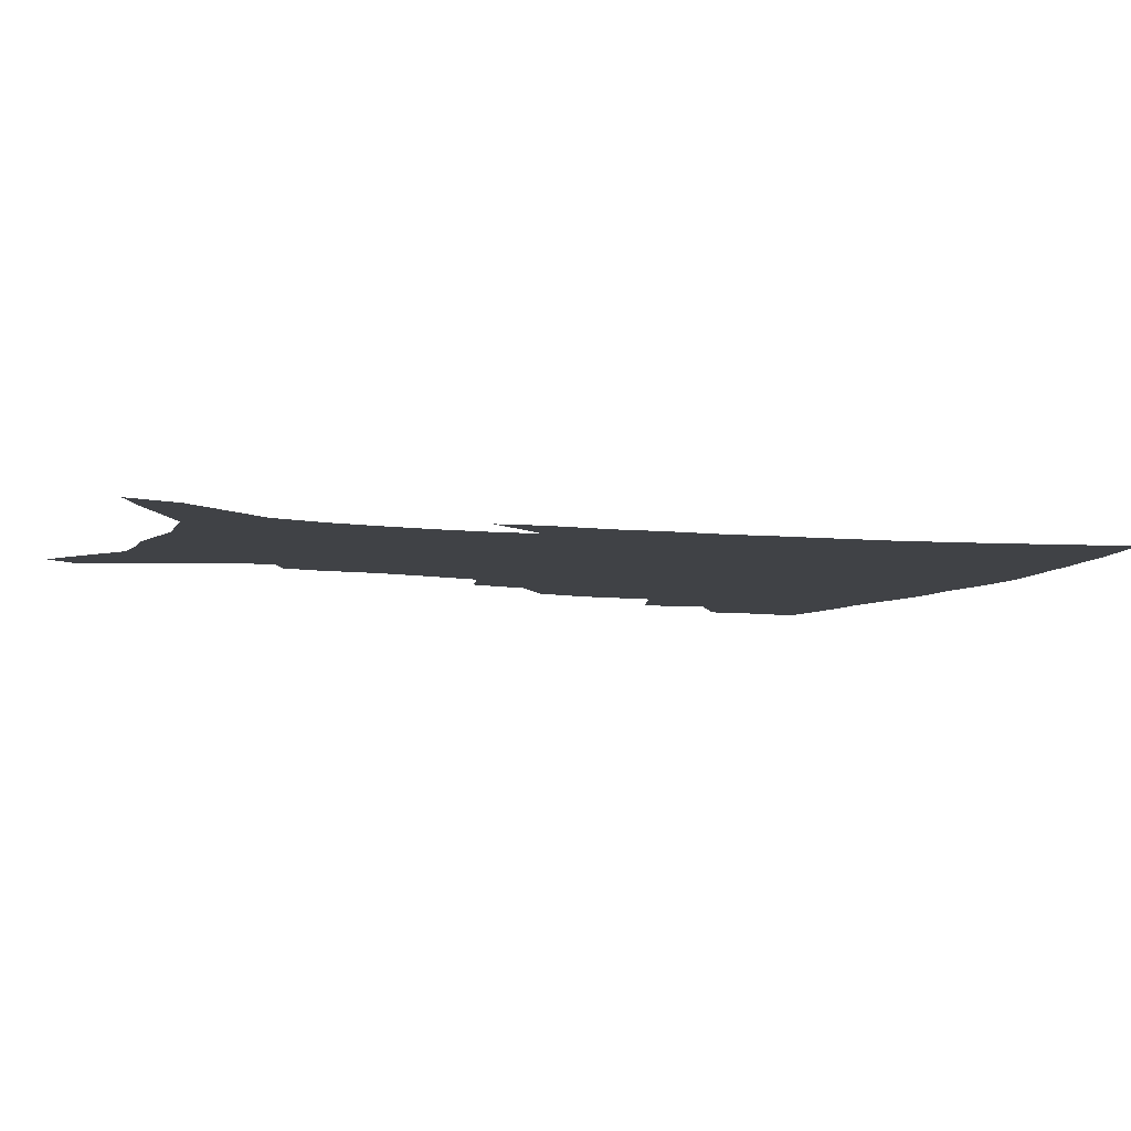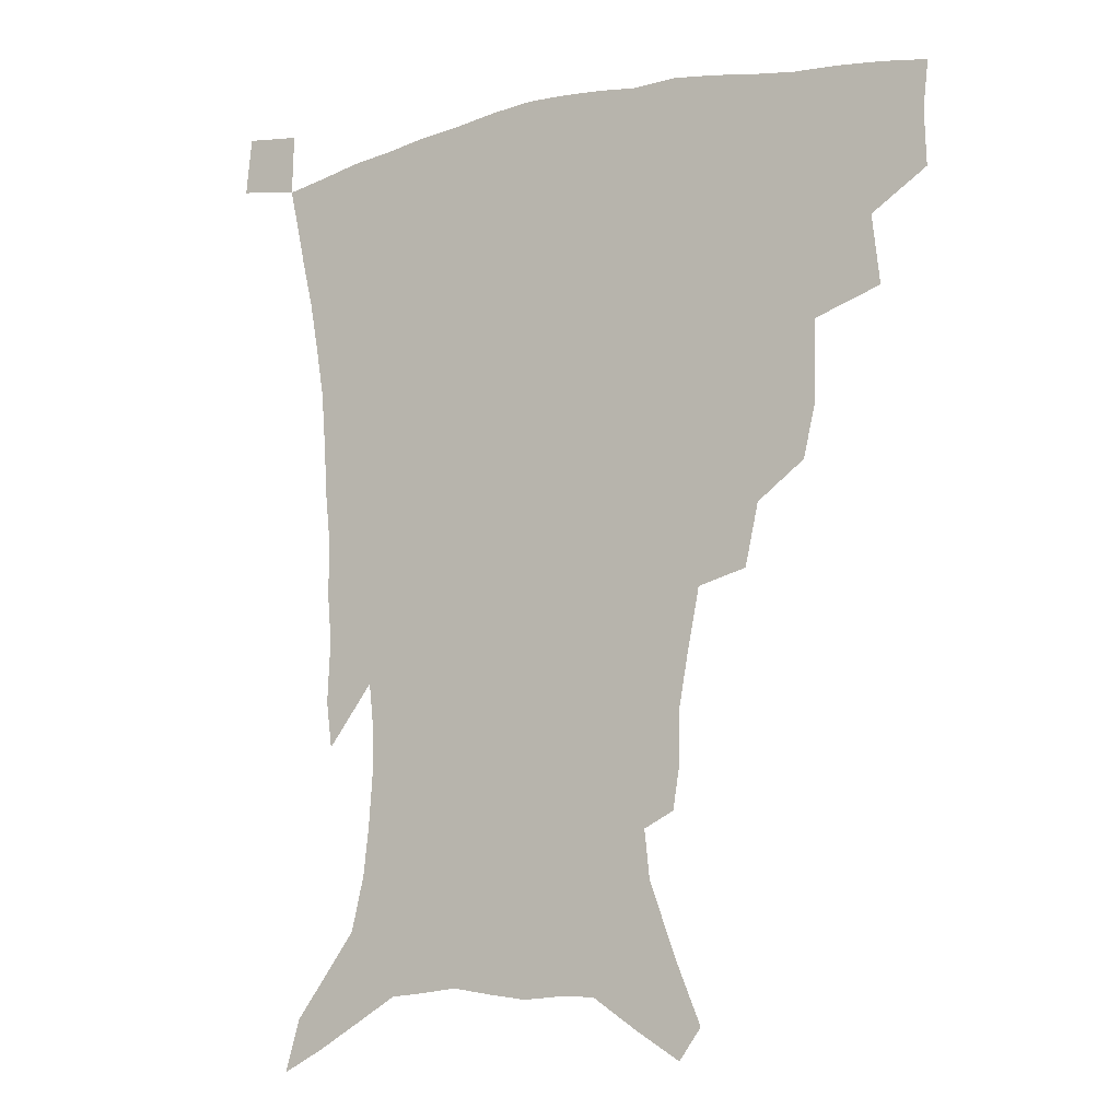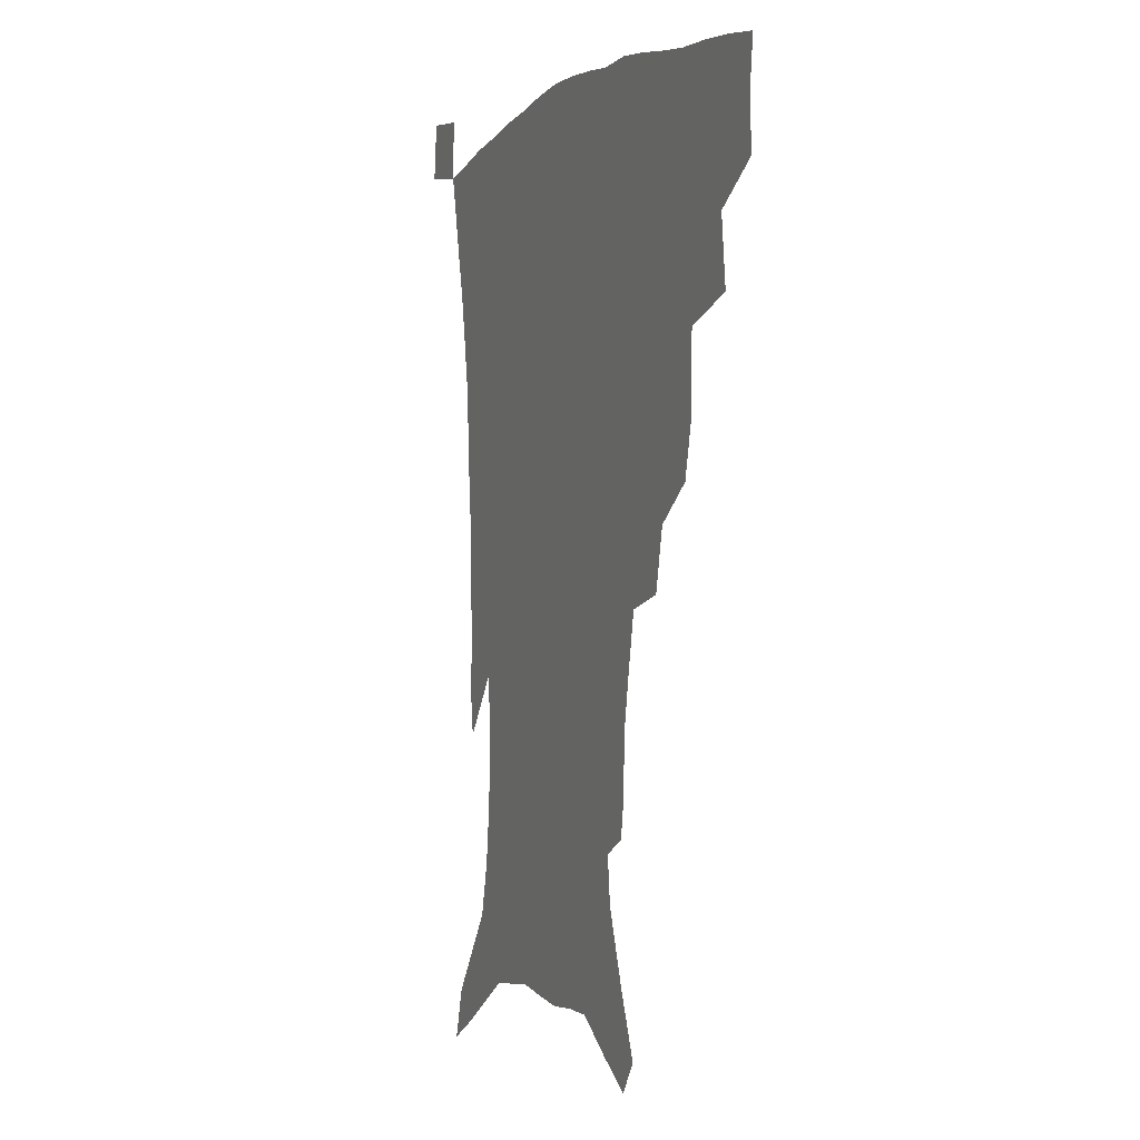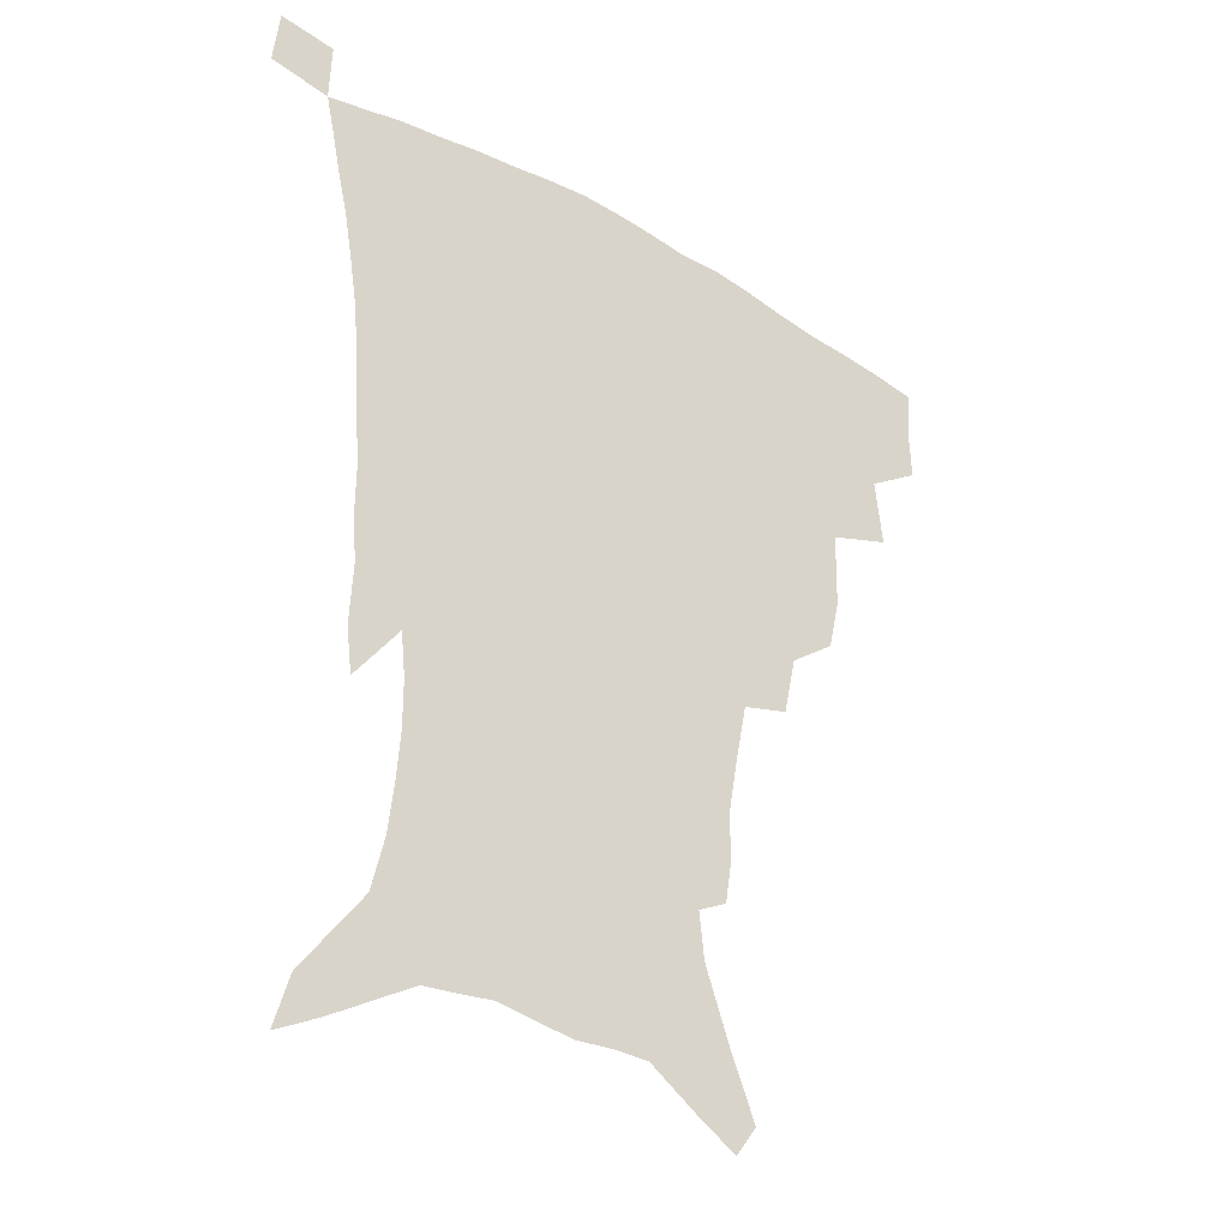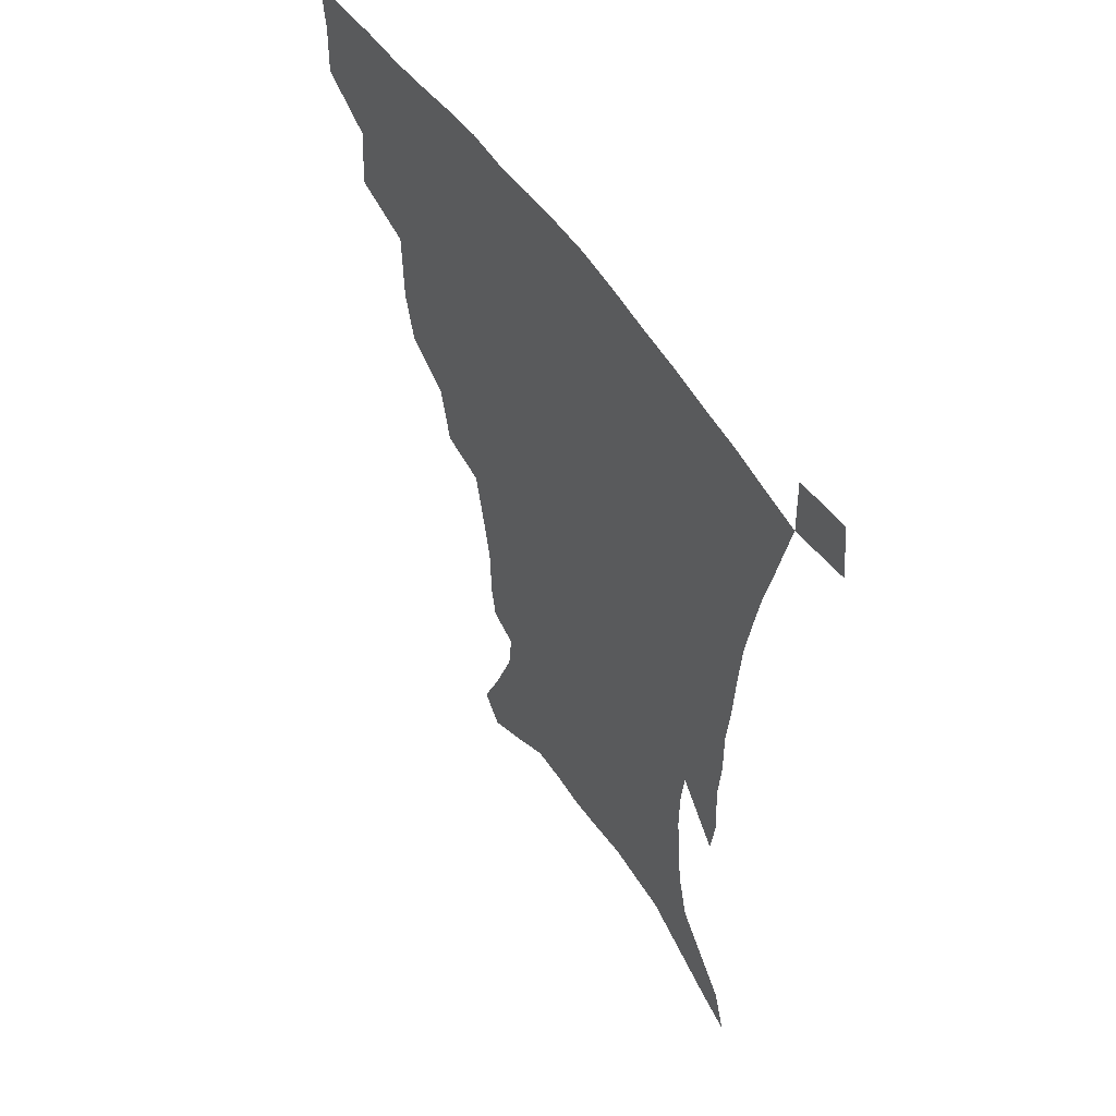
<metadata>
{"format":"obj","ext":"obj","renderer":"f3d","projection":"perspective","resolution":1024,"background":"white","views":[{"elev":-6.4,"azim":68.9,"up":"+Z"},{"elev":-9.6,"azim":-149.2,"up":"+Y"},{"elev":-0.9,"azim":-112.2,"up":"+Y"},{"elev":-33.4,"azim":141.4,"up":"+Y"},{"elev":54.5,"azim":56.7,"up":"+Y"}]}
</metadata>
<code>
v 438.1 395.8 0
v 438.8 414.8 0
v 437 430.8 0
v 454.8 359.6 0
v 457.5 383.1 0
v 455.9 400.1 0
v 454.4 416.5 0
v 452.4 433.1 0
v 482.4 306.3 0
v 478.2 324.6 0
v 477.6 351.8 0
v 475.8 370.5 0
v 474.5 387.6 0
v 471.9 403 0
v 469.9 418.6 0
v 467.8 434.6 0
v 503.5 273.2 0
v 498.9 294.2 0
v 496.3 317.5 0
v 494.1 337.6 0
v 493.5 359.4 0
v 491.6 375.4 0
v 489.6 390.4 0
v 487.5 405.2 0
v 485.6 420.2 0
v 483.9 435.5 0
v 530.4 196.6 0
v 528.3 209.7 0
v 527.8 229.8 0
v 524.8 246.9 0
v 520.5 268.6 0
v 515.5 287.3 0
v 514.1 313.4 0
v 511.5 330.1 0
v 509 345.8 0
v 507.6 363 0
v 506 378.2 0
v 504.1 392.6 0
v 502.1 407.1 0
v 500.4 421.9 0
v 498.8 437.6 0
v 521.2 128.6 0
v 530.3 150.6 0
v 539.2 175.1 0
v 541 191.2 0
v 541 211.1 0
v 539.2 226.5 0
v 537.3 244.3 0
v 534.2 262.4 0
v 530.7 279.9 0
v 527.5 297.1 0
v 526.3 319.2 0
v 524.3 334.5 0
v 523.1 351.3 0
v 521.4 365.6 0
v 520.2 380.4 0
v 518.2 394.4 0
v 516.7 408.8 0
v 515.1 423.2 0
v 513.3 440 0
v 528.9 117.9 0
v 538 140.6 0
v 545.7 163 0
v 550 182.9 0
v 550.6 200.3 0
v 551 223 0
v 549.1 238.7 0
v 546.6 253.4 0
v 543.8 267.9 0
v 541.4 286.4 0
v 539.9 306.5 0
v 538.4 323.1 0
v 537.2 338.9 0
v 536.4 354.5 0
v 535.3 368.4 0
v 534.6 382.6 0
v 532.8 396.1 0
v 531.2 410.4 0
v 529.5 425.6 0
v 527.7 441.8 0
v 544 127.1 0
v 553.5 151.7 0
v 559.6 175.2 0
v 560.3 190.9 0
v 560.2 207.2 0
v 560.2 230.1 0
v 558.6 245.3 0
v 556.9 262.4 0
v 554.4 275.6 0
v 552.6 293 0
v 551.6 311.5 0
v 550.6 327 0
v 550 342.5 0
v 549.3 356.7 0
v 548.9 370.8 0
v 547.9 383.8 0
v 546.8 397.2 0
v 546.2 410.9 0
v 544.7 425.4 0
v 542.9 441.1 0
v 560.2 137.8 0
v 567.1 161 0
v 569.2 177.9 0
v 569.8 194.8 0
v 570.1 215.7 0
v 569.2 231.7 0
v 568 249.5 0
v 566.5 265.1 0
v 564.9 280.9 0
v 563.9 298.4 0
v 563.2 315.1 0
v 562.3 328 0
v 562.3 344.5 0
v 562.2 358.9 0
v 561.8 371.9 0
v 560.9 384.6 0
v 560.9 398 0
v 560.2 411.6 0
v 558.9 426 0
v 556.9 442.8 0
v 572.8 138 0
v 578.2 163.9 0
v 579.6 183.2 0
v 579.2 196.7 0
v 579.3 217.9 0
v 578.6 234.2 0
v 577.6 249.9 0
v 576.5 266.2 0
v 575.4 280.9 0
v 574.7 298 0
v 574.3 316 0
v 574.6 332.4 0
v 574.2 345.1 0
v 574.4 359.2 0
v 574.8 372.7 0
v 574.6 385.3 0
v 574.9 398.5 0
v 574.5 411.7 0
v 572.7 427.2 0
v 570.9 443.7 0
v 586.1 136.8 0
v 588.9 164.6 0
v 589.3 184.1 0
v 589.3 204.4 0
v 588.8 220.1 0
v 588.2 238.9 0
v 587.5 253 0
v 586.8 271.3 0
v 586.5 285.8 0
v 585.8 301.2 0
v 585.7 318.4 0
v 585.9 333.2 0
v 586.3 346.8 0
v 586.9 361.1 0
v 587.2 372.7 0
v 588.3 386.3 0
v 588.2 398.8 0
v 588 411.7 0
v 586.5 427.6 0
v 584.9 444.1 0
v 600 138.5 0
v 599.8 163.7 0
v 599.2 184 0
v 599 201 0
v 598.4 218.5 0
v 597.8 236.7 0
v 597.2 254.3 0
v 597.2 268.4 0
v 596.6 287.7 0
v 596.7 301.7 0
v 596.7 318 0
v 597.3 331 0
v 598 346.8 0
v 598.7 359.7 0
v 600.1 373.8 0
v 601 386.4 0
v 601.4 398.8 0
v 601.3 412.6 0
v 600.6 427.2 0
v 599.7 442.6 0
v 613.5 140.5 0
v 611.3 160 0
v 609.2 182.5 0
v 608.4 200.5 0
v 607.7 219 0
v 607.2 237.1 0
v 607.2 251.9 0
v 607.1 268.8 0
v 607.2 284.4 0
v 607.3 300.7 0
v 607.7 316.2 0
v 608.6 333.3 0
v 609.5 345.9 0
v 610.6 358.5 0
v 612 373 0
v 613.3 385.8 0
v 614.5 398.2 0
v 615.9 411.1 0
v 615.9 425 0
v 615.2 440.2 0
v 626.3 138.9 0
v 622.1 159.5 0
v 620.4 176.3 0
v 618.3 196.9 0
v 616.7 219.6 0
v 616.5 236.3 0
v 617 250.3 0
v 616.9 268.3 0
v 618 280.4 0
v 618.2 297 0
v 618.8 312.2 0
v 619.2 331.7 0
v 620.6 345.5 0
v 622.3 357.4 0
v 623.9 370.9 0
v 625.6 383.8 0
v 627.4 396.9 0
v 629.5 409.8 0
v 630 423.4 0
v 629.8 438.6 0
v 638.2 137.7 0
v 633.9 155.7 0
v 629.7 177.1 0
v 628.2 193.4 0
v 626.8 212.9 0
v 626.5 230.4 0
v 627.5 244.1 0
v 627.3 262.5 0
v 628 278.5 0
v 628.6 294.3 0
v 629.5 310 0
v 631 324.8 0
v 631.7 341.8 0
v 633.8 354.5 0
v 635.7 368.4 0
v 637.8 383 0
v 640 395 0
v 642.1 408.4 0
v 643.9 421.3 0
v 644.6 436 0
v 653.2 128.6 0
v 646.7 149.4 0
v 641.6 170 0
v 639 187.2 0
v 636.5 208.2 0
v 636.5 223.5 0
v 637.2 238.8 0
v 637.7 256.4 0
v 638.2 273.5 0
v 639.7 287.8 0
v 640.1 305.7 0
v 642 319.5 0
v 643 336.5 0
v 645.2 350.6 0
v 647.6 364.3 0
v 649.7 379.7 0
v 652.4 393.2 0
v 654.9 406.3 0
v 657.2 419.4 0
v 658.7 434.2 0
v 668.1 119.7 0
v 661.1 140.5 0
v 655.6 159.5 0
v 651 178.6 0
v 649.1 195.6 0
v 647.8 212.7 0
v 647.8 229.3 0
v 649.4 244.7 0
v 650.8 261.1 0
v 651.3 278.8 0
v 651.8 296.3 0
v 653.2 312.2 0
v 656.2 325.4 0
v 656.8 344.9 0
v 659 360.6 0
v 661.2 377 0
v 664.9 389.6 0
v 667.7 403.8 0
v 670.4 417.2 0
v 673.1 430.9 0
v 682.7 111.9 0
v 677.4 129.9 0
v 665.6 223.4 0
v 667.5 239.2 0
v 666.4 260.7 0
v 667.8 277.1 0
v 667.6 296.4 0
v 669.3 312.8 0
v 670.3 331.6 0
v 671.8 350.4 0
v 674.4 367.3 0
v 677.4 384.4 0
v 680.9 399.4 0
v 684 414.1 0
v 687.1 428.1 0
v 686.4 449 0
v 708.2 431.5 0
v 706 451.3 0
f 5 6 1
f 1 6 2
f 6 7 2
f 2 7 3
f 7 8 3
f 11 12 4
f 4 12 5
f 12 13 5
f 5 13 6
f 13 14 6
f 6 14 7
f 14 15 7
f 7 15 8
f 15 16 8
f 18 19 9
f 9 19 10
f 19 20 10
f 10 20 11
f 20 21 11
f 11 21 12
f 21 22 12
f 12 22 13
f 22 23 13
f 13 23 14
f 23 24 14
f 14 24 15
f 24 25 15
f 15 25 16
f 25 26 16
f 31 32 17
f 17 32 18
f 32 33 18
f 18 33 19
f 33 34 19
f 19 34 20
f 34 35 20
f 20 35 21
f 35 36 21
f 21 36 22
f 36 37 22
f 22 37 23
f 37 38 23
f 23 38 24
f 38 39 24
f 24 39 25
f 39 40 25
f 25 40 26
f 40 41 26
f 45 46 27
f 27 46 28
f 46 47 28
f 28 47 29
f 47 48 29
f 29 48 30
f 48 49 30
f 30 49 31
f 49 50 31
f 31 50 32
f 50 51 32
f 32 51 33
f 51 52 33
f 33 52 34
f 52 53 34
f 34 53 35
f 53 54 35
f 35 54 36
f 54 55 36
f 36 55 37
f 55 56 37
f 37 56 38
f 56 57 38
f 38 57 39
f 57 58 39
f 39 58 40
f 58 59 40
f 40 59 41
f 59 60 41
f 61 62 42
f 42 62 43
f 62 63 43
f 43 63 44
f 63 64 44
f 44 64 45
f 64 65 45
f 45 65 46
f 65 66 46
f 46 66 47
f 66 67 47
f 47 67 48
f 67 68 48
f 48 68 49
f 68 69 49
f 49 69 50
f 69 70 50
f 50 70 51
f 70 71 51
f 51 71 52
f 71 72 52
f 52 72 53
f 72 73 53
f 53 73 54
f 73 74 54
f 54 74 55
f 74 75 55
f 55 75 56
f 75 76 56
f 56 76 57
f 76 77 57
f 57 77 58
f 77 78 58
f 58 78 59
f 78 79 59
f 59 79 60
f 79 80 60
f 61 81 62
f 81 82 62
f 62 82 63
f 82 83 63
f 63 83 64
f 83 84 64
f 64 84 65
f 84 85 65
f 65 85 66
f 85 86 66
f 66 86 67
f 86 87 67
f 67 87 68
f 87 88 68
f 68 88 69
f 88 89 69
f 69 89 70
f 89 90 70
f 70 90 71
f 90 91 71
f 71 91 72
f 91 92 72
f 72 92 73
f 92 93 73
f 73 93 74
f 93 94 74
f 74 94 75
f 94 95 75
f 75 95 76
f 95 96 76
f 76 96 77
f 96 97 77
f 77 97 78
f 97 98 78
f 78 98 79
f 98 99 79
f 79 99 80
f 99 100 80
f 81 101 82
f 101 102 82
f 82 102 83
f 102 103 83
f 83 103 84
f 103 104 84
f 84 104 85
f 104 105 85
f 85 105 86
f 105 106 86
f 86 106 87
f 106 107 87
f 87 107 88
f 107 108 88
f 88 108 89
f 108 109 89
f 89 109 90
f 109 110 90
f 90 110 91
f 110 111 91
f 91 111 92
f 111 112 92
f 92 112 93
f 112 113 93
f 93 113 94
f 113 114 94
f 94 114 95
f 114 115 95
f 95 115 96
f 115 116 96
f 96 116 97
f 116 117 97
f 97 117 98
f 117 118 98
f 98 118 99
f 118 119 99
f 99 119 100
f 119 120 100
f 101 121 102
f 121 122 102
f 102 122 103
f 122 123 103
f 103 123 104
f 123 124 104
f 104 124 105
f 124 125 105
f 105 125 106
f 125 126 106
f 106 126 107
f 126 127 107
f 107 127 108
f 127 128 108
f 108 128 109
f 128 129 109
f 109 129 110
f 129 130 110
f 110 130 111
f 130 131 111
f 111 131 112
f 131 132 112
f 112 132 113
f 132 133 113
f 113 133 114
f 133 134 114
f 114 134 115
f 134 135 115
f 115 135 116
f 135 136 116
f 116 136 117
f 136 137 117
f 117 137 118
f 137 138 118
f 118 138 119
f 138 139 119
f 119 139 120
f 139 140 120
f 121 141 122
f 141 142 122
f 122 142 123
f 142 143 123
f 123 143 124
f 143 144 124
f 124 144 125
f 144 145 125
f 125 145 126
f 145 146 126
f 126 146 127
f 146 147 127
f 127 147 128
f 147 148 128
f 128 148 129
f 148 149 129
f 129 149 130
f 149 150 130
f 130 150 131
f 150 151 131
f 131 151 132
f 151 152 132
f 132 152 133
f 152 153 133
f 133 153 134
f 153 154 134
f 134 154 135
f 154 155 135
f 135 155 136
f 155 156 136
f 136 156 137
f 156 157 137
f 137 157 138
f 157 158 138
f 138 158 139
f 158 159 139
f 139 159 140
f 159 160 140
f 141 161 142
f 161 162 142
f 142 162 143
f 162 163 143
f 143 163 144
f 163 164 144
f 144 164 145
f 164 165 145
f 145 165 146
f 165 166 146
f 146 166 147
f 166 167 147
f 147 167 148
f 167 168 148
f 148 168 149
f 168 169 149
f 149 169 150
f 169 170 150
f 150 170 151
f 170 171 151
f 151 171 152
f 171 172 152
f 152 172 153
f 172 173 153
f 153 173 154
f 173 174 154
f 154 174 155
f 174 175 155
f 155 175 156
f 175 176 156
f 156 176 157
f 176 177 157
f 157 177 158
f 177 178 158
f 158 178 159
f 178 179 159
f 159 179 160
f 179 180 160
f 161 181 162
f 181 182 162
f 162 182 163
f 182 183 163
f 163 183 164
f 183 184 164
f 164 184 165
f 184 185 165
f 165 185 166
f 185 186 166
f 166 186 167
f 186 187 167
f 167 187 168
f 187 188 168
f 168 188 169
f 188 189 169
f 169 189 170
f 189 190 170
f 170 190 171
f 190 191 171
f 171 191 172
f 191 192 172
f 172 192 173
f 192 193 173
f 173 193 174
f 193 194 174
f 174 194 175
f 194 195 175
f 175 195 176
f 195 196 176
f 176 196 177
f 196 197 177
f 177 197 178
f 197 198 178
f 178 198 179
f 198 199 179
f 179 199 180
f 199 200 180
f 181 201 182
f 201 202 182
f 182 202 183
f 202 203 183
f 183 203 184
f 203 204 184
f 184 204 185
f 204 205 185
f 185 205 186
f 205 206 186
f 186 206 187
f 206 207 187
f 187 207 188
f 207 208 188
f 188 208 189
f 208 209 189
f 189 209 190
f 209 210 190
f 190 210 191
f 210 211 191
f 191 211 192
f 211 212 192
f 192 212 193
f 212 213 193
f 193 213 194
f 213 214 194
f 194 214 195
f 214 215 195
f 195 215 196
f 215 216 196
f 196 216 197
f 216 217 197
f 197 217 198
f 217 218 198
f 198 218 199
f 218 219 199
f 199 219 200
f 219 220 200
f 201 221 202
f 221 222 202
f 202 222 203
f 222 223 203
f 203 223 204
f 223 224 204
f 204 224 205
f 224 225 205
f 205 225 206
f 225 226 206
f 206 226 207
f 226 227 207
f 207 227 208
f 227 228 208
f 208 228 209
f 228 229 209
f 209 229 210
f 229 230 210
f 210 230 211
f 230 231 211
f 211 231 212
f 231 232 212
f 212 232 213
f 232 233 213
f 213 233 214
f 233 234 214
f 214 234 215
f 234 235 215
f 215 235 216
f 235 236 216
f 216 236 217
f 236 237 217
f 217 237 218
f 237 238 218
f 218 238 219
f 238 239 219
f 219 239 220
f 239 240 220
f 221 241 222
f 241 242 222
f 222 242 223
f 242 243 223
f 223 243 224
f 243 244 224
f 224 244 225
f 244 245 225
f 225 245 226
f 245 246 226
f 226 246 227
f 246 247 227
f 227 247 228
f 247 248 228
f 228 248 229
f 248 249 229
f 229 249 230
f 249 250 230
f 230 250 231
f 250 251 231
f 231 251 232
f 251 252 232
f 232 252 233
f 252 253 233
f 233 253 234
f 253 254 234
f 234 254 235
f 254 255 235
f 235 255 236
f 255 256 236
f 236 256 237
f 256 257 237
f 237 257 238
f 257 258 238
f 238 258 239
f 258 259 239
f 239 259 240
f 259 260 240
f 241 261 242
f 261 262 242
f 242 262 243
f 262 263 243
f 243 263 244
f 263 264 244
f 244 264 245
f 264 265 245
f 245 265 246
f 265 266 246
f 246 266 247
f 266 267 247
f 247 267 248
f 267 268 248
f 248 268 249
f 268 269 249
f 249 269 250
f 269 270 250
f 250 270 251
f 270 271 251
f 251 271 252
f 271 272 252
f 252 272 253
f 272 273 253
f 253 273 254
f 273 274 254
f 254 274 255
f 274 275 255
f 255 275 256
f 275 276 256
f 256 276 257
f 276 277 257
f 257 277 258
f 277 278 258
f 258 278 259
f 278 279 259
f 259 279 260
f 279 280 260
f 261 281 262
f 281 282 262
f 262 282 263
f 268 283 269
f 283 284 269
f 269 284 270
f 284 285 270
f 270 285 271
f 285 286 271
f 271 286 272
f 286 287 272
f 272 287 273
f 287 288 273
f 273 288 274
f 288 289 274
f 274 289 275
f 289 290 275
f 275 290 276
f 290 291 276
f 276 291 277
f 291 292 277
f 277 292 278
f 292 293 278
f 278 293 279
f 293 294 279
f 279 294 280
f 294 295 280
f 295 297 296
f 297 298 296

</code>
